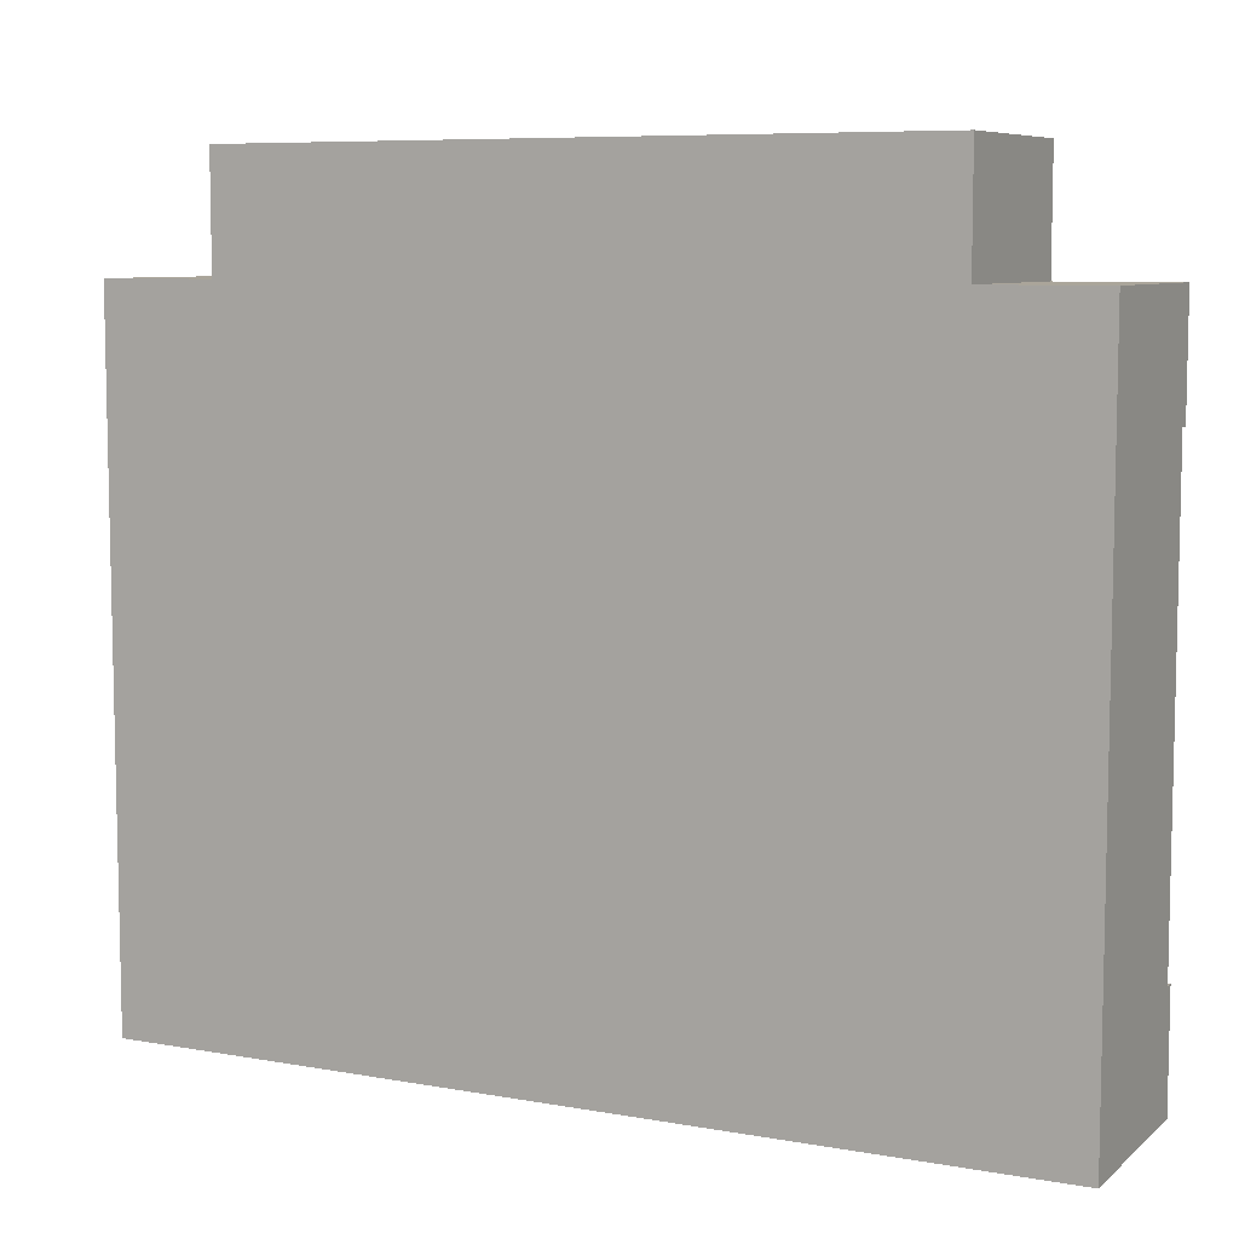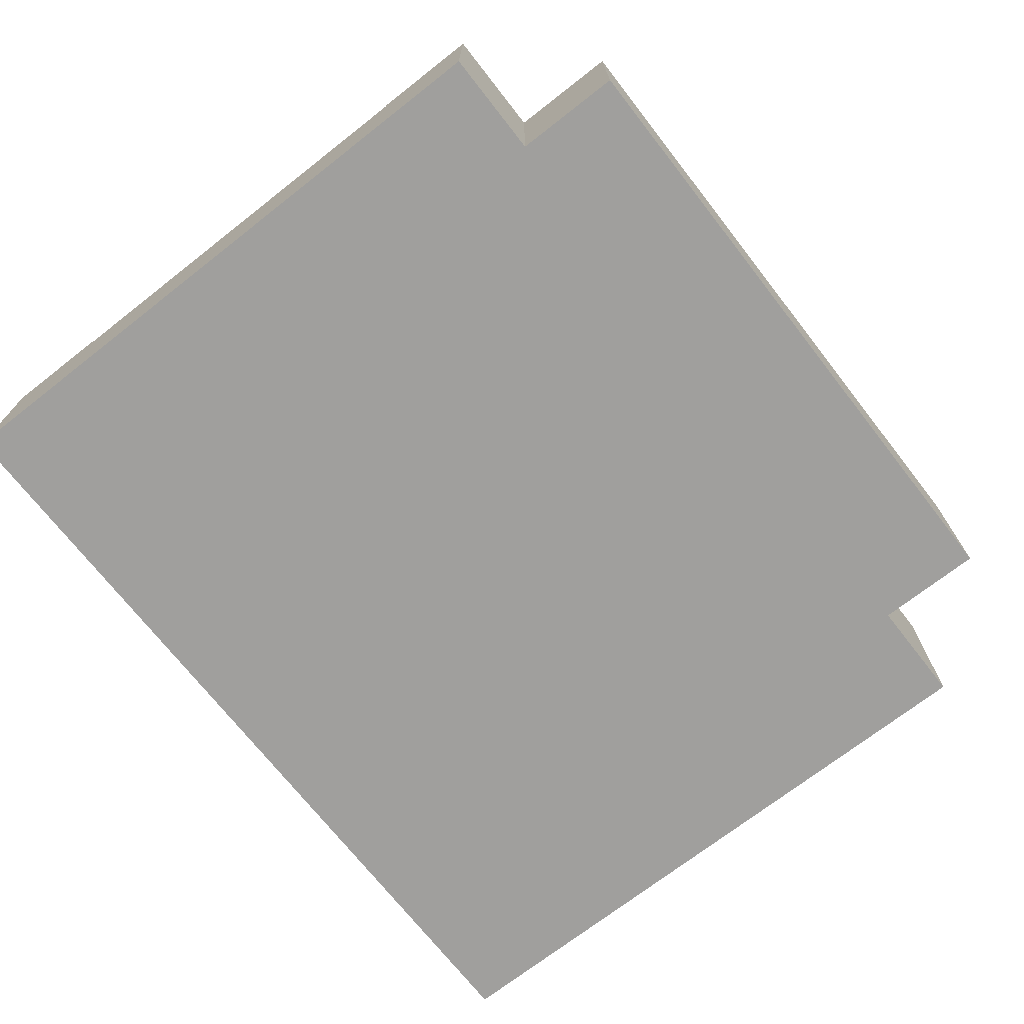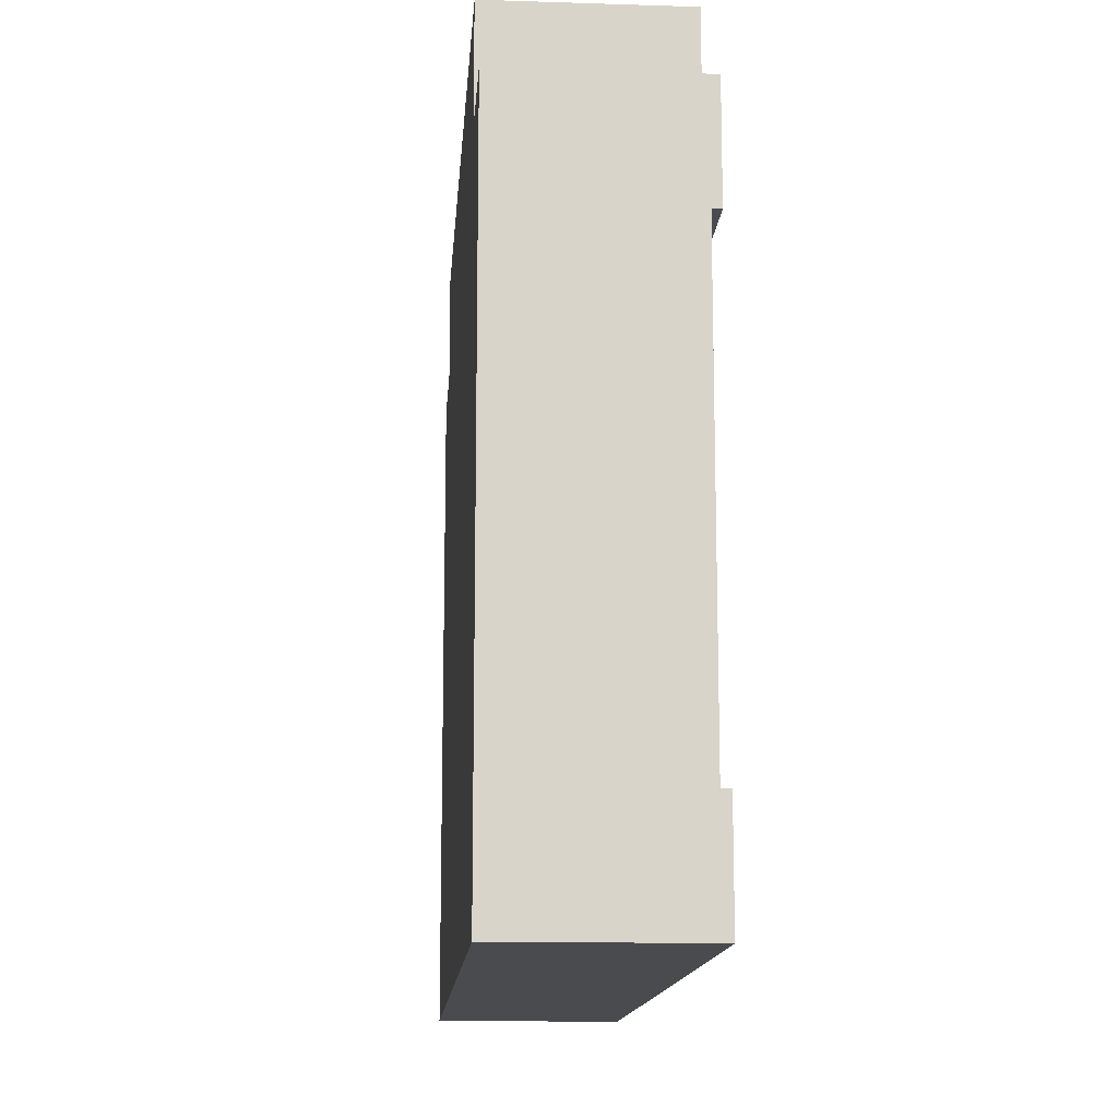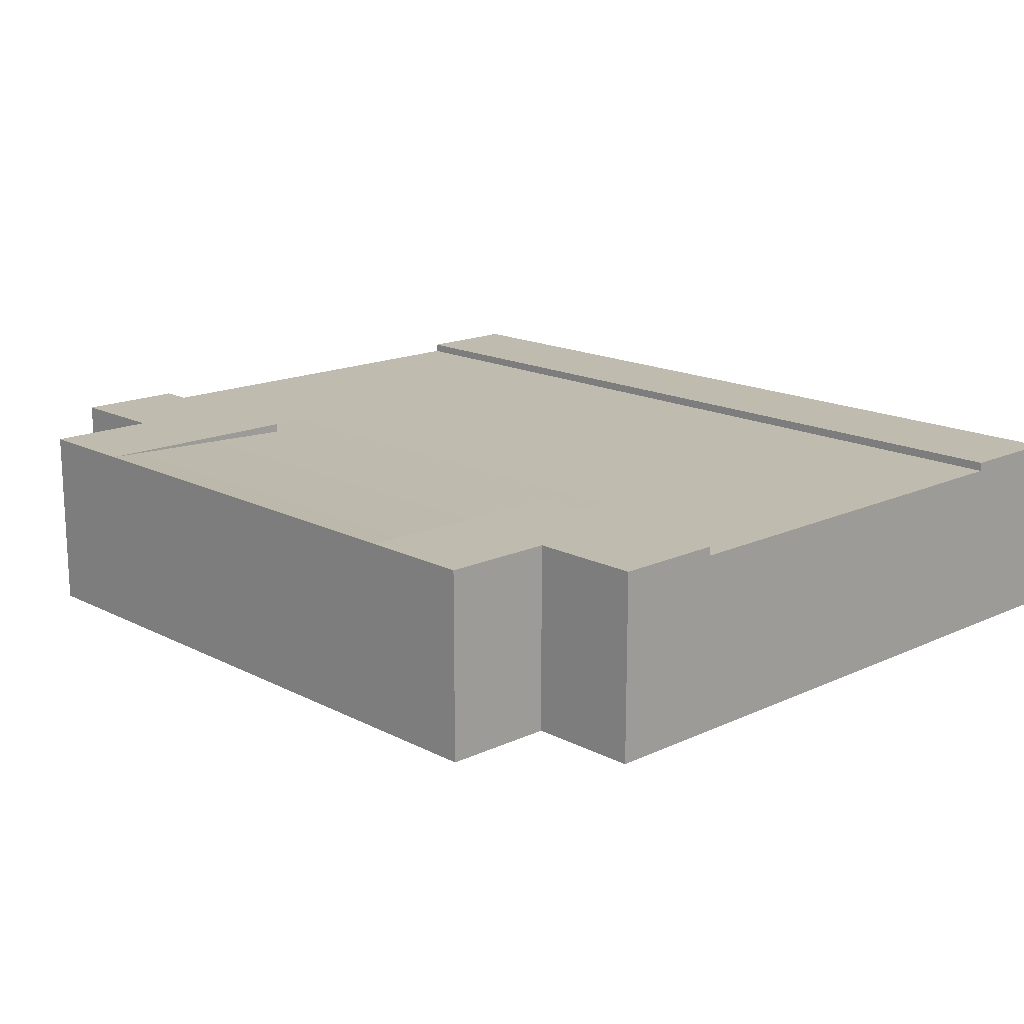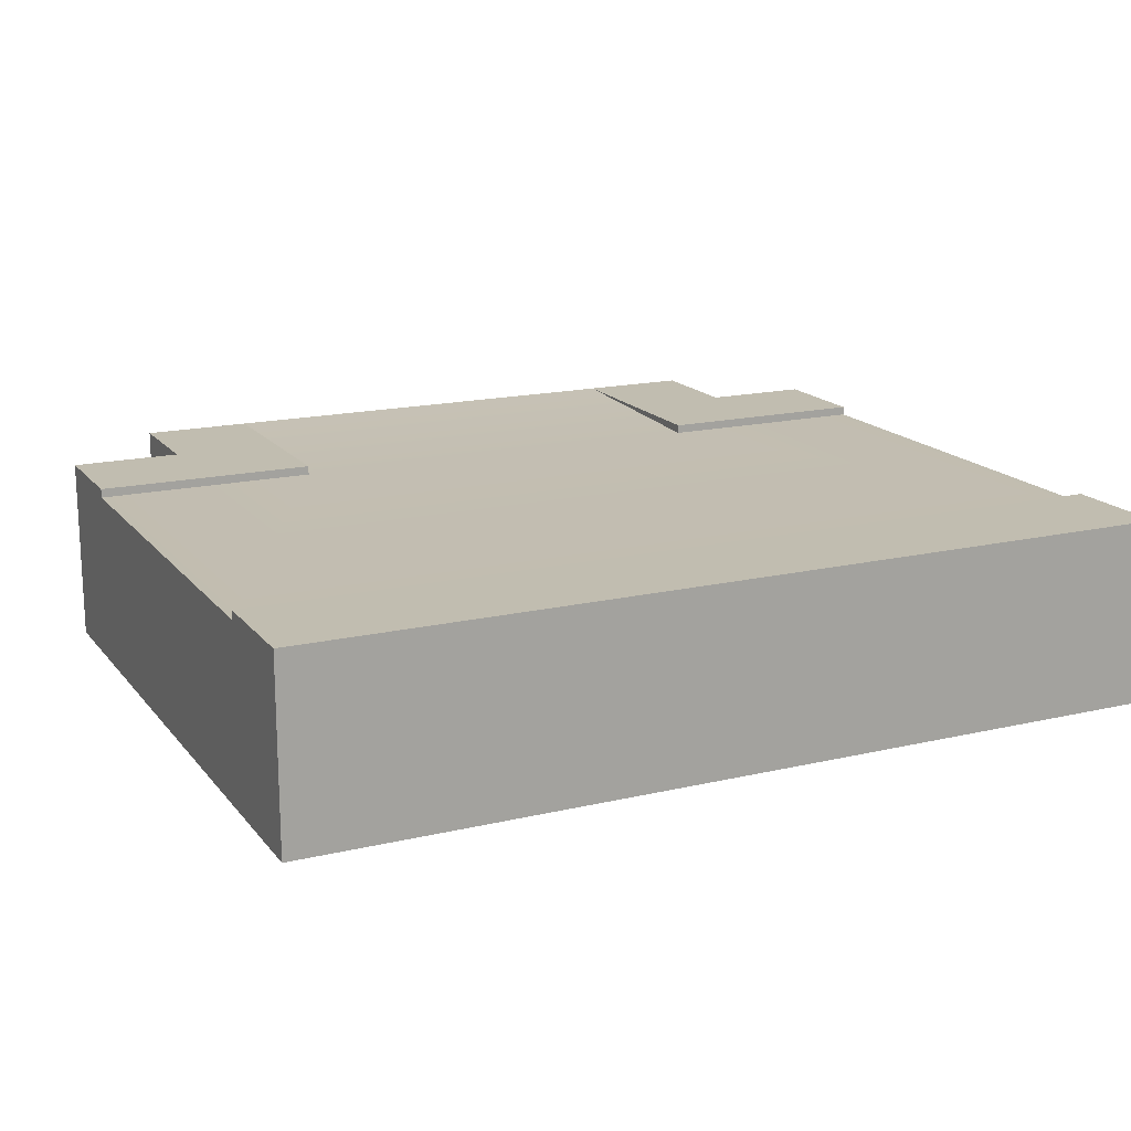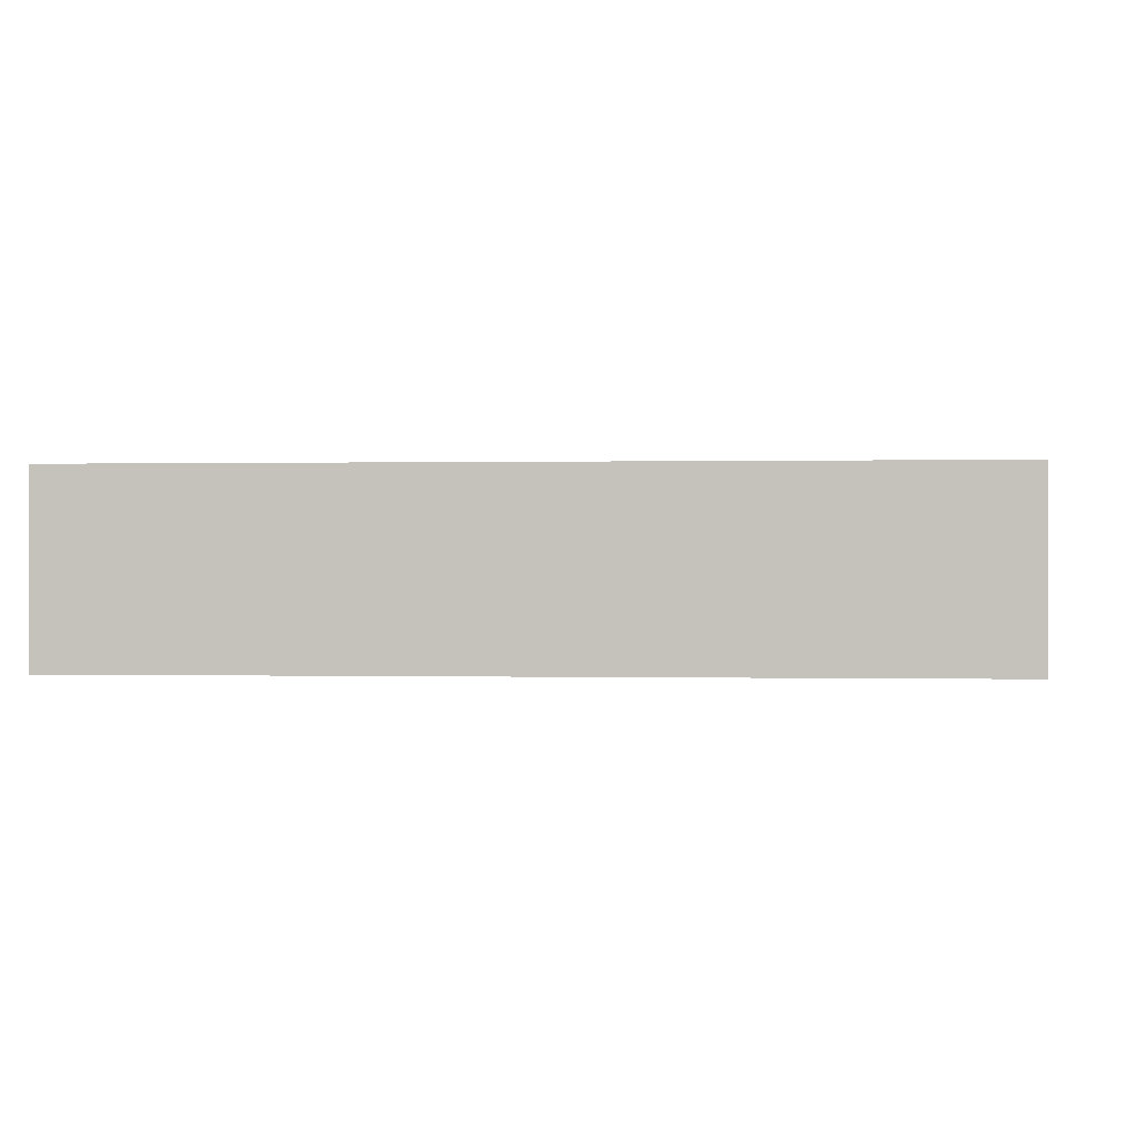
<metadata>
{"format":"obj","ext":"obj","renderer":"f3d","projection":"perspective","resolution":1024,"background":"white","views":[{"elev":7.7,"azim":26.5,"up":"+Z"},{"elev":-71.4,"azim":-52.0,"up":"+Y"},{"elev":-13.9,"azim":85.9,"up":"+Z"},{"elev":16.2,"azim":46.5,"up":"+Y"},{"elev":16.7,"azim":154.5,"up":"+Y"},{"elev":0.1,"azim":-174.8,"up":"+Y"}]}
</metadata>
<code>
g tile156
v 0.5 0.2 -0.3125
v -0.5 0.2 -0.3125
v 0.5 0.21 -0.3125
v -0.5 0.21 -0.3125
v -0.5 0.2 0.1875
v -0.25 0.2 0.1875
v -0.5 0.21 0.1875
v -0.25 0.21 0.1875
v 0.375 0 0.4375
v 0.375 1.143e-15 0.3125
v -0.375 0 0.4375
v -0.375 1.624e-15 0.3125
v -0.5 0 -0.4375
v 0.5 0 -0.4375
v 0.5 0 0.3125
v -0.5 1.624e-15 0.3125
v -0.25 0.21 0.4375
v -0.375 0.21 0.4375
v -0.375 0.21 0.3125
v -0.5 0.21 0.3125
v -0.5 0.21 -0.4375
v 0.5 0.21 -0.4375
v 0.375 0.21 0.3125
v 0.375 0.21 0.4375
v 0.5 0.21 0.3125
v 0.5 0.21 0.1875
v 0.25 0.21 0.1875
v 0.25 0.21 0.4375
v -0.5 0.1 -0.3125
v -0.5 0.1 0.1875
v 0.25 0.2 0.1875
v 0.5 0.2 0.1875
v 0.5 0.1 0.1875
v 0.5 0.1 -0.3125
f 3 2 1
f 2 3 4
f 7 6 5
f 6 7 8
f 11 10 9
f 12 10 11
f 13 10 12
f 14 10 13
f 10 14 15
f 13 12 16
f 8 18 17
f 18 8 19
f 19 8 7
f 19 7 20
f 21 14 13
f 14 21 22
f 24 10 23
f 10 24 9
f 19 16 12
f 16 19 20
f 26 23 25
f 23 26 27
f 23 27 28
f 28 24 23
f 25 10 15
f 10 25 23
f 11 19 12
f 19 11 18
f 22 4 3
f 4 22 21
f 13 29 21
f 29 13 16
f 29 16 30
f 30 16 5
f 5 16 7
f 7 16 20
f 29 4 21
f 4 29 2
f 28 27 31
f 17 6 8
f 24 11 9
f 11 24 18
f 18 24 28
f 18 28 17
f 27 32 31
f 32 27 26
f 31 17 28
f 17 31 6
f 25 32 26
f 32 25 33
f 15 33 25
f 15 34 33
f 14 34 15
f 14 3 34
f 3 14 22
f 34 3 1
f 30 2 29
f 2 30 5
f 32 34 1
f 34 32 33
f 1 31 32
f 31 1 2
f 31 2 6
f 6 2 5

</code>
